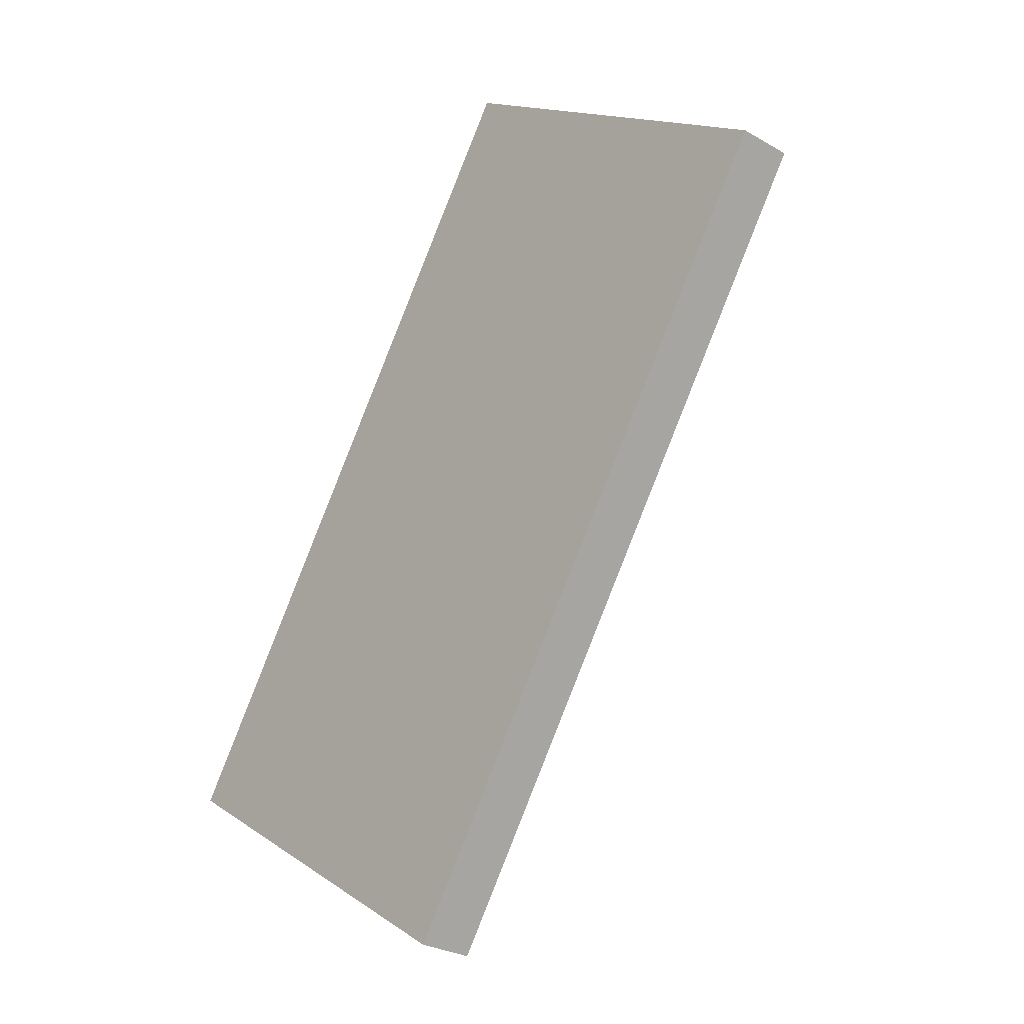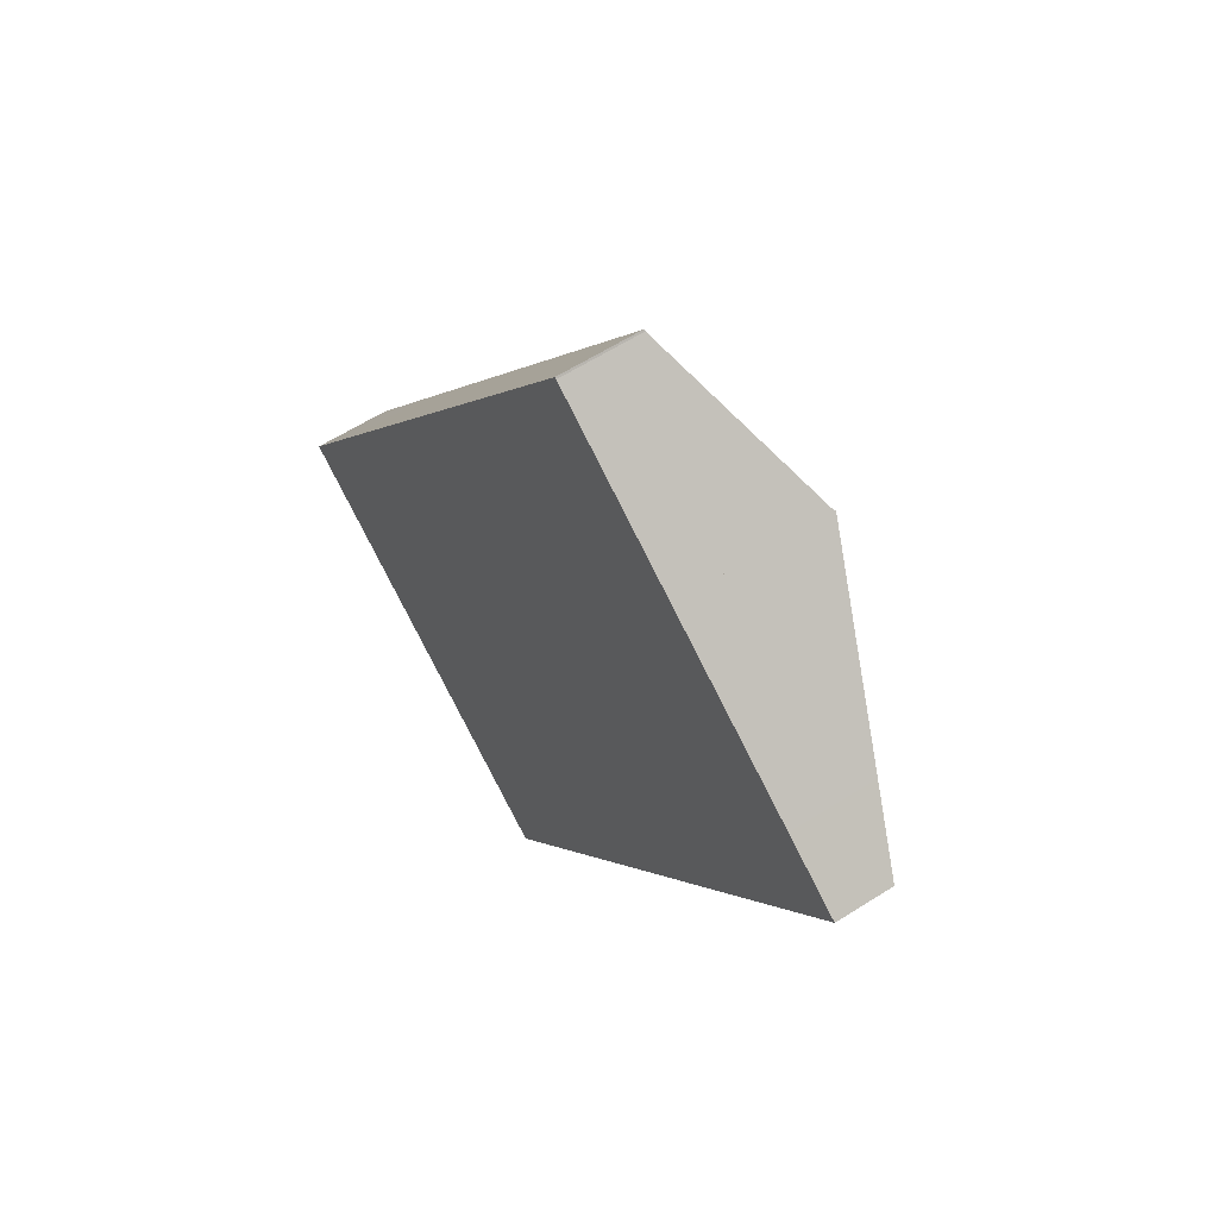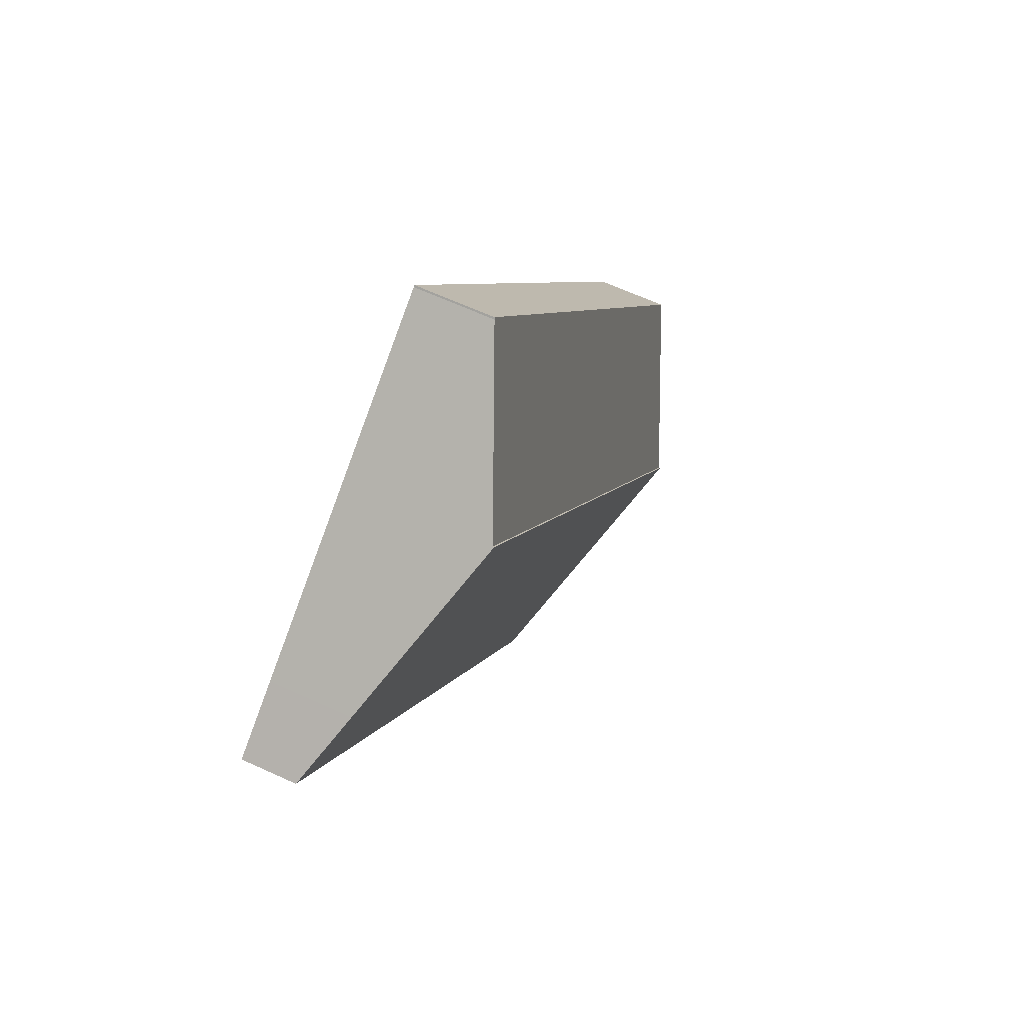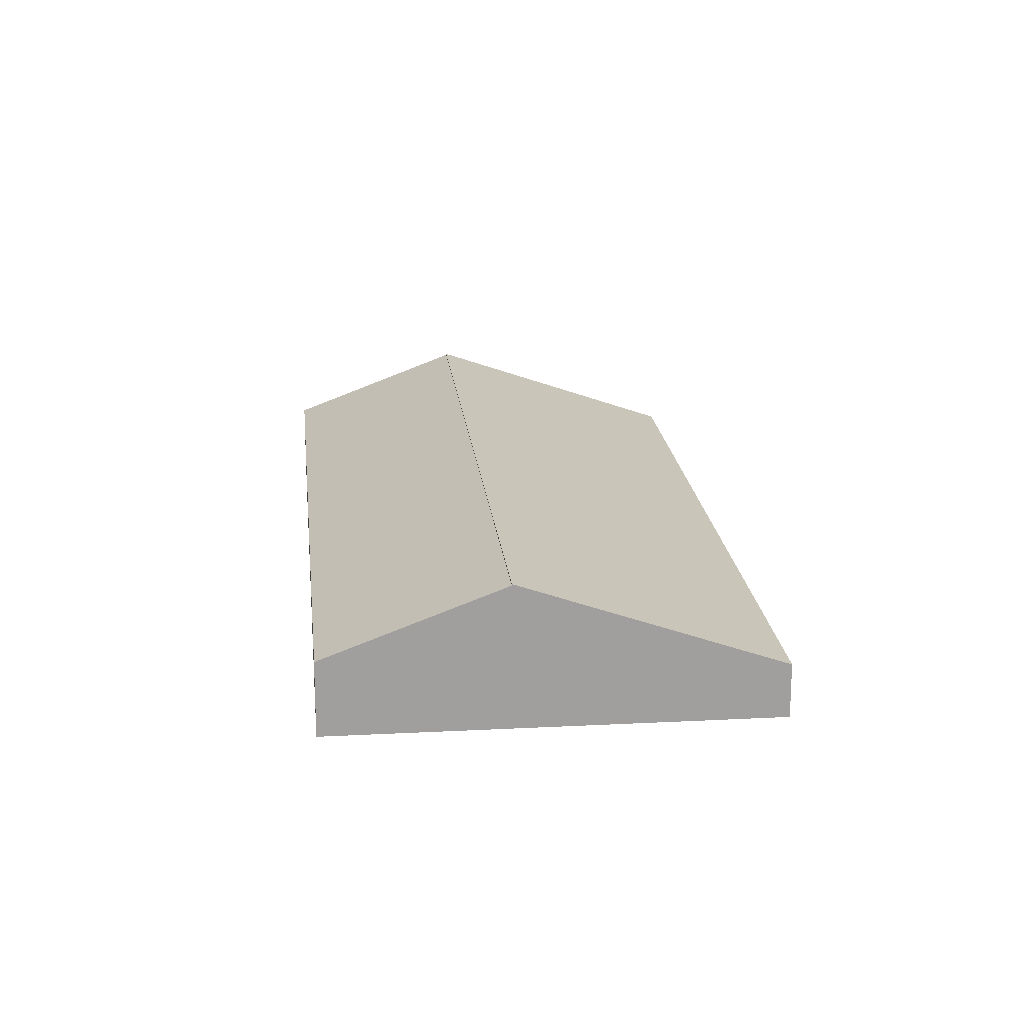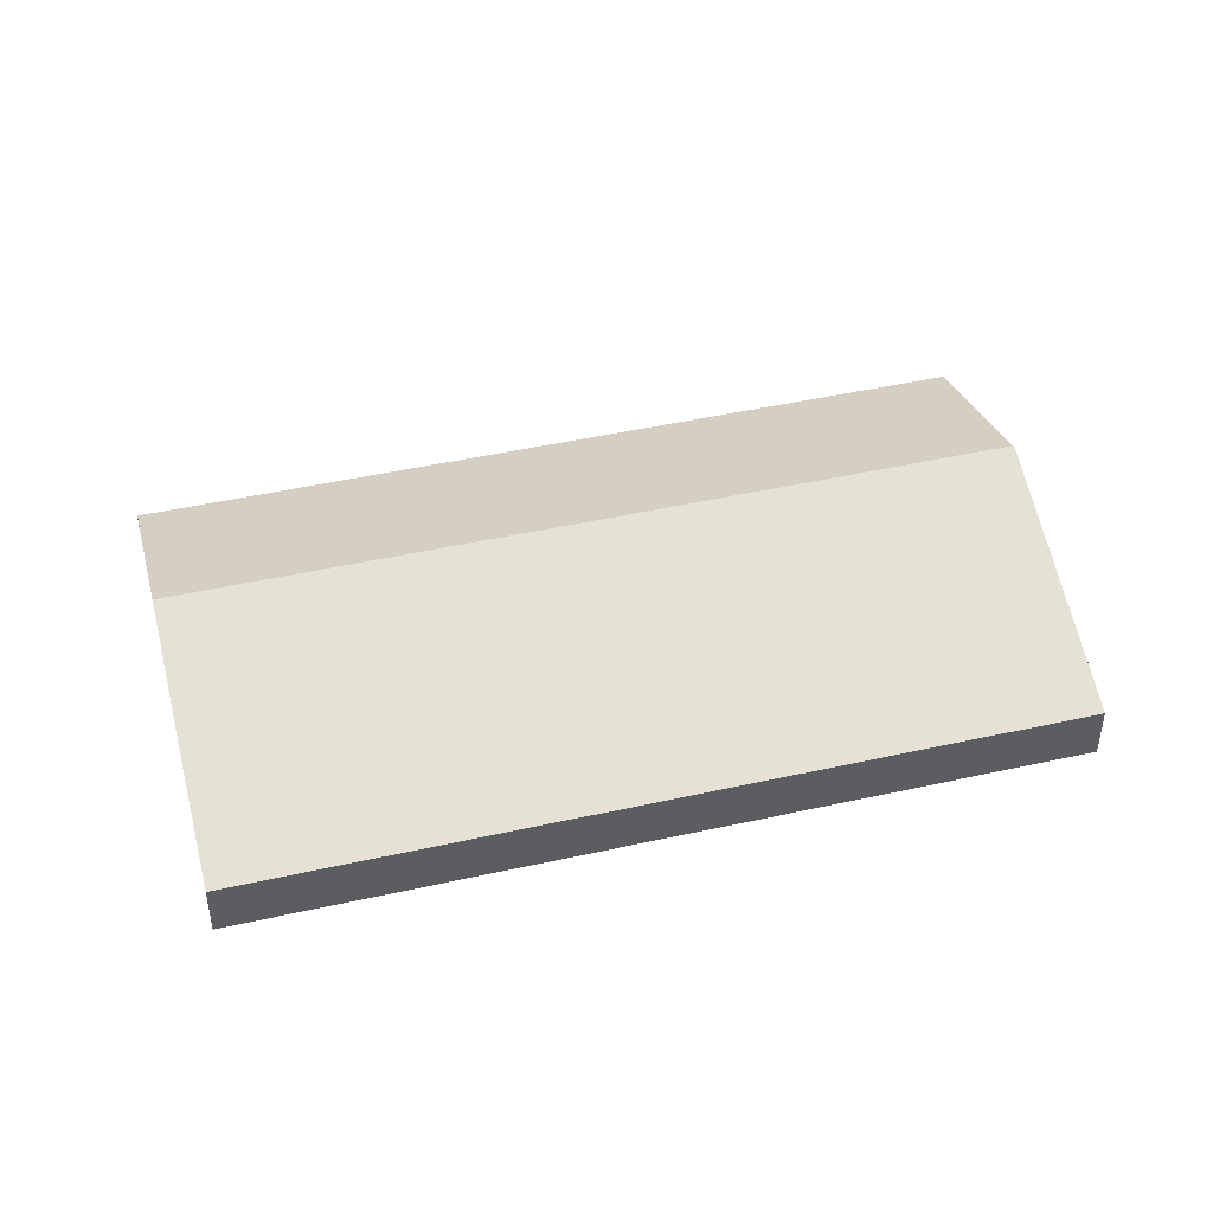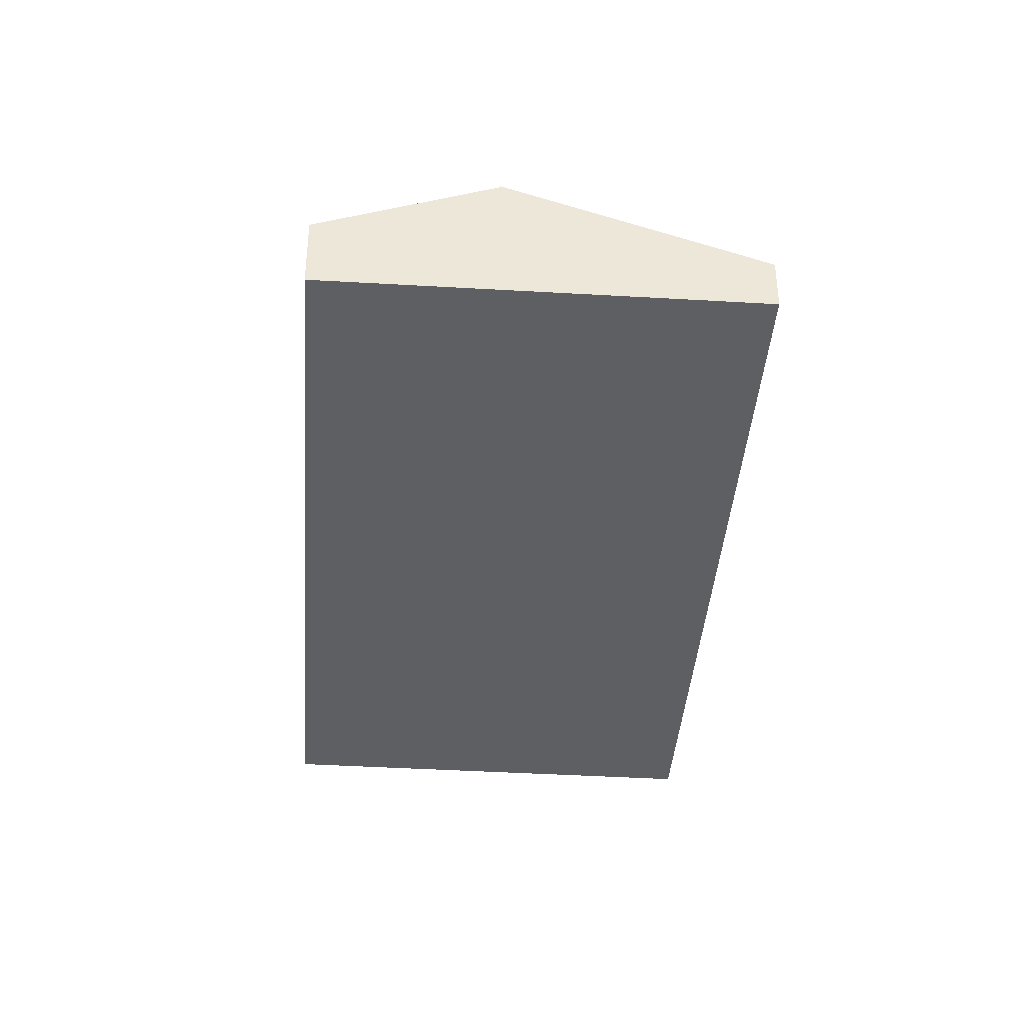
<metadata>
{"format":"obj","ext":"obj","renderer":"f3d","projection":"perspective","resolution":1024,"background":"white","views":[{"elev":-27.9,"azim":48.6,"up":"+Z"},{"elev":60.5,"azim":56.9,"up":"+Z"},{"elev":64.6,"azim":114.8,"up":"+Z"},{"elev":19.1,"azim":28.0,"up":"+Y"},{"elev":46.8,"azim":109.6,"up":"+Y"},{"elev":-40.0,"azim":29.6,"up":"+Y"}]}
</metadata>
<code>
v  35.59 5.925 53.04
v  7.056 5.909 10.57
v  35.48 5.871 53.13
v  47.33 11.21 45.2
v  11.73 11.21 -7.879
v  0 5.919 3.624e-16
v  0.04 5.937 -0.027
v  0 0 0
v  7.056 -6.47e-16 10.57
v  35.48 -3.253e-15 53.13
v  35.59 -3.248e-15 53.04
v  47.33 -2.768e-15 45.2
v  11.73 4.824e-16 -7.879
v  0.04 1.653e-18 -0.027
v  28.91 4.21 -19.41
v  59.6 6.252 37.02
v  64.53 4.21 33.71
v  47.33 11.32 45.2
v  11.73 11.32 -7.879
v  59.6 -2.267e-15 37.02
v  64.53 -2.064e-15 33.71
v  28.91 1.189e-15 -19.41
g defaultobject
f 1 2 3
f 2 1 4
f 2 4 5
f 2 5 6
f 6 5 7
f 8 2 6
f 2 8 9
f 2 9 3
f 3 9 10
f 3 11 1
f 11 3 10
f 1 12 4
f 12 1 11
f 12 5 4
f 5 12 13
f 13 7 5
f 7 13 14
f 7 14 6
f 6 14 8
f 9 11 10
f 11 9 12
f 12 9 13
f 13 9 8
f 13 8 14
f 15 16 17
f 16 15 18
f 18 15 19
f 13 18 19
f 18 13 12
f 12 16 18
f 16 12 20
f 16 20 17
f 17 20 21
f 21 15 17
f 15 21 22
f 15 13 19
f 13 15 22
f 22 12 13
f 12 22 21
f 12 21 20

</code>
